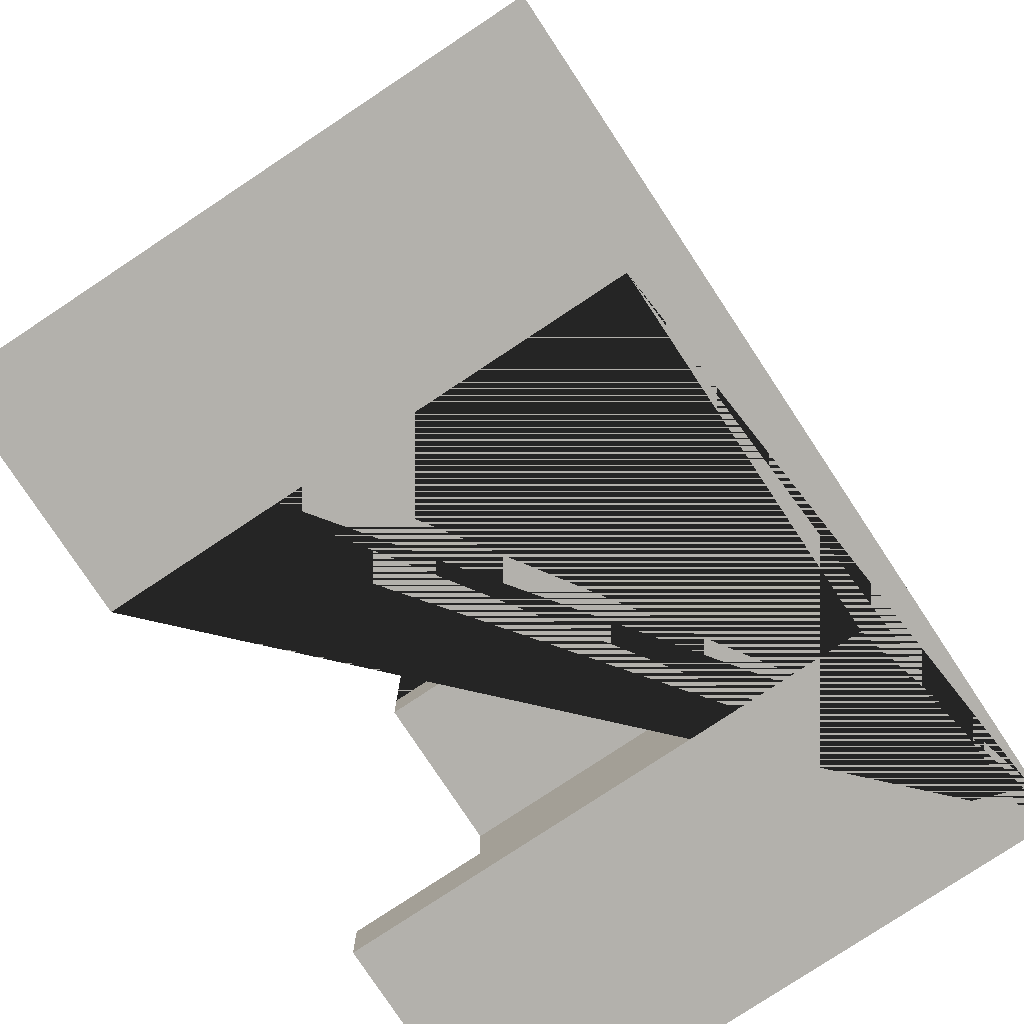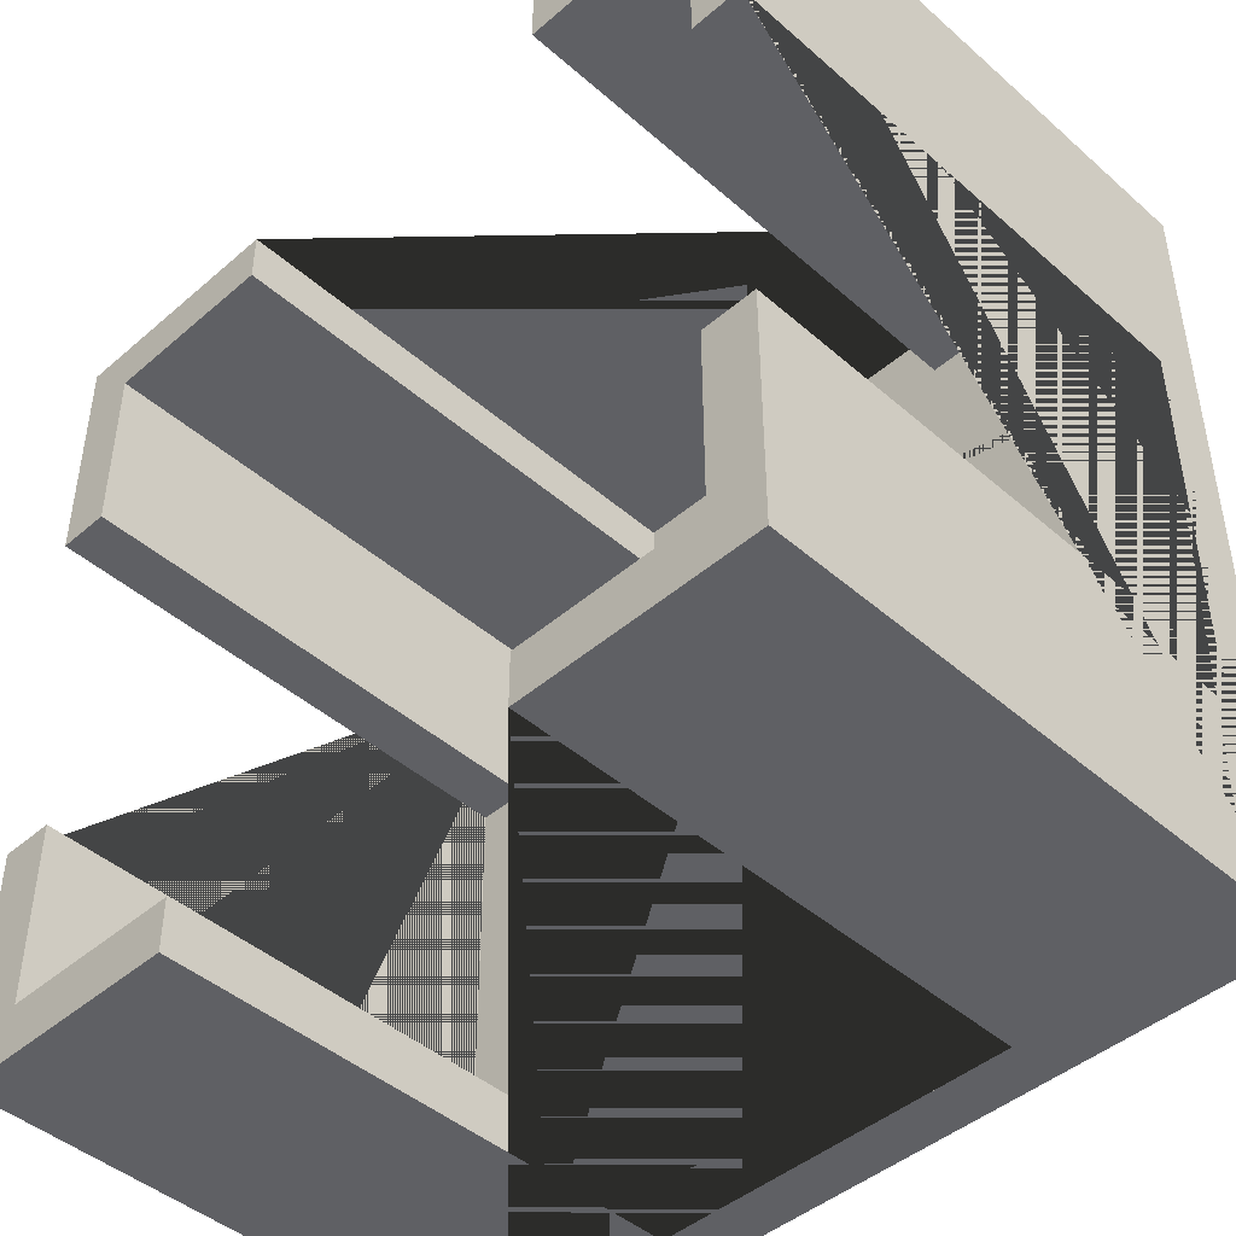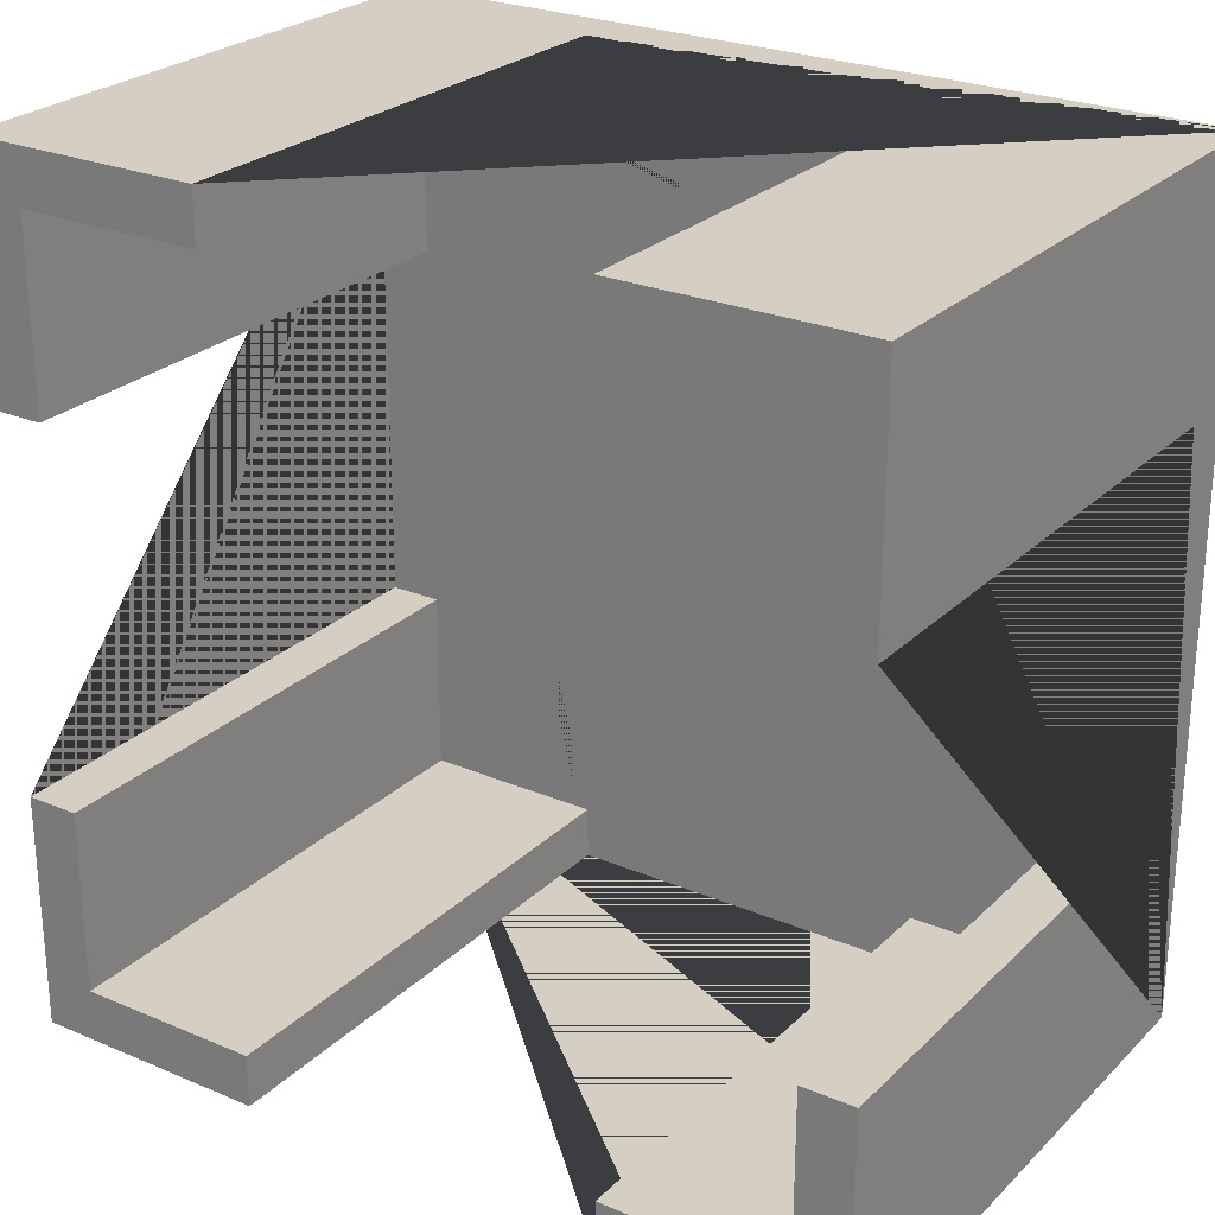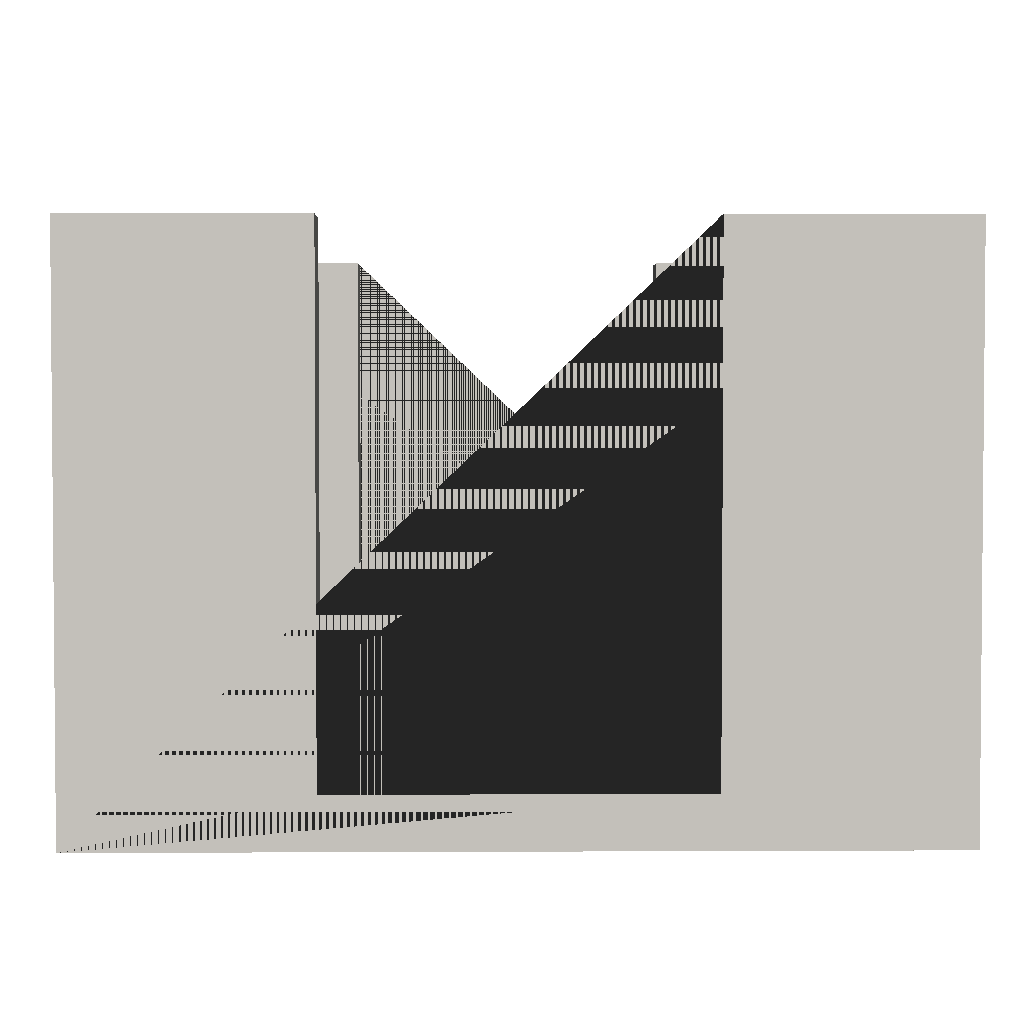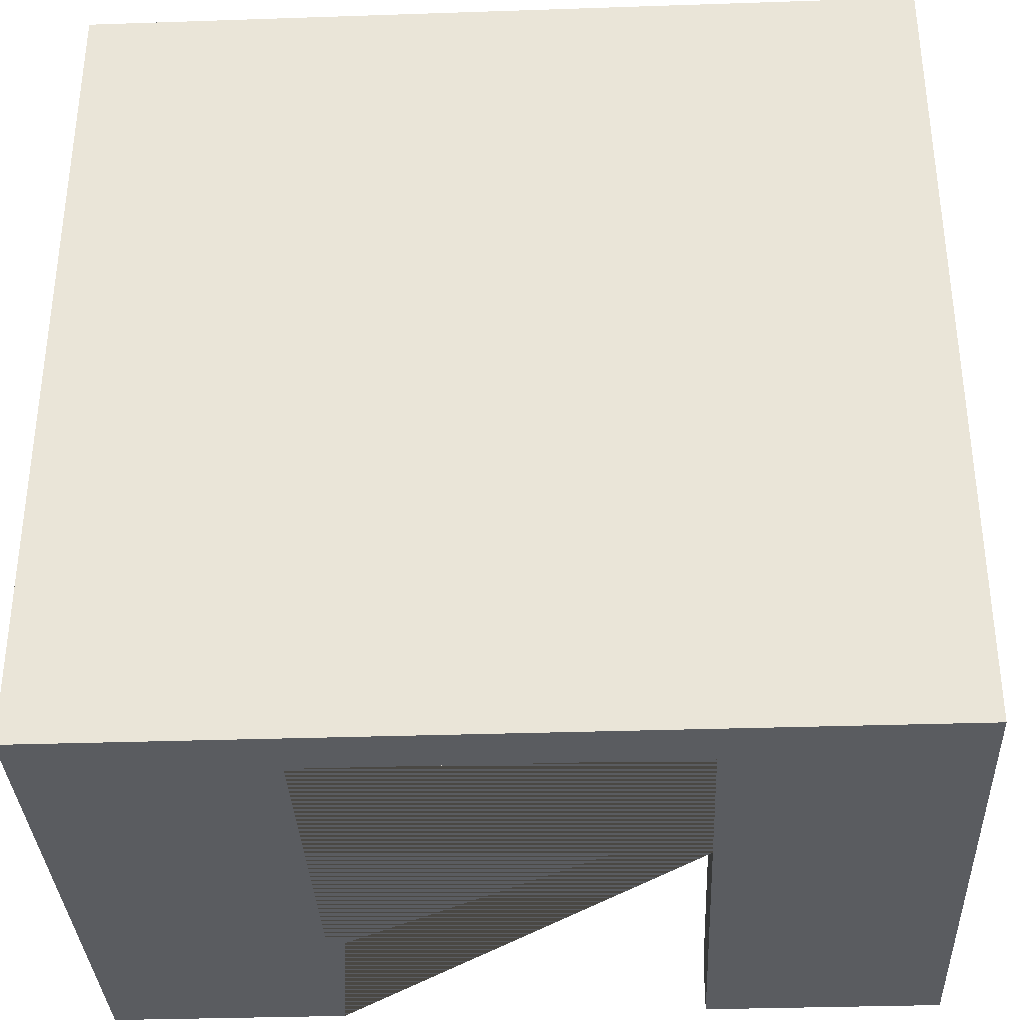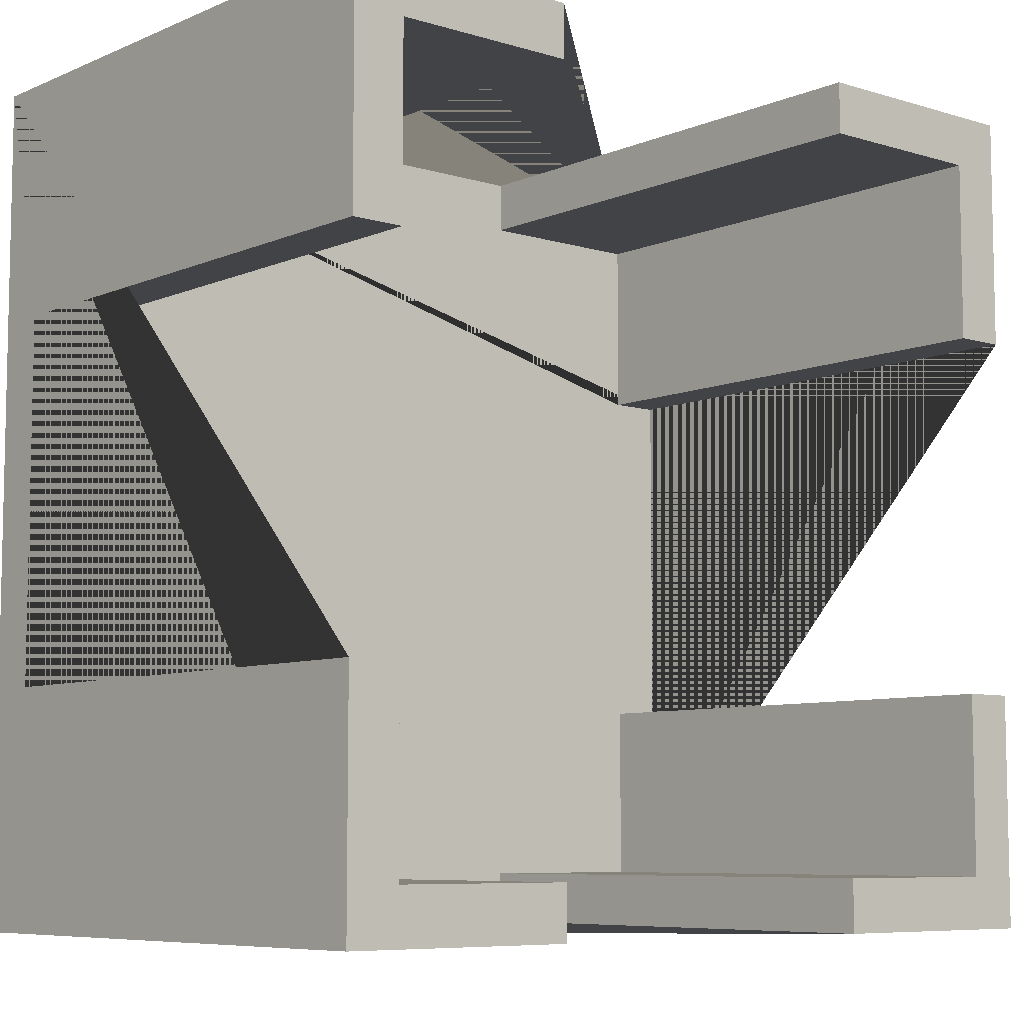
<metadata>
{"format":"obj","ext":"obj","renderer":"f3d","projection":"perspective","resolution":1024,"background":"white","views":[{"elev":-79.1,"azim":-56.5,"up":"+Z"},{"elev":-45.1,"azim":-135.2,"up":"+Z"},{"elev":25.6,"azim":-145.9,"up":"+Z"},{"elev":2.8,"azim":-0.9,"up":"+Y"},{"elev":-34.4,"azim":2.6,"up":"+Z"},{"elev":-7.5,"azim":139.6,"up":"+Z"}]}
</metadata>
<code>
g Mesh1 block_4_1 Model
v 75 5 -5
v 75 5 -22.5
v 80 5 -22.5
v 80 5 -57.5
v 75 5 -57.5
v 75 5 -75
v 57.5 5 -75
v 57.5 5 -80
v 22.5 5 -80
v 22.5 5 -75
v 5 5 -75
v 5 5 -57.5
v 0 5 -57.5
v 0 5 -22.5
v 5 5 -22.5
v 5 5 -5
v 22.5 5 -5
v 22.5 5 -0
v 57.5 5 -0
v 57.5 5 -5
f 1 2 3 4 5 6 7 8 9 10 11 12 13 14 15 16 17 18 19 20
v 75 55 -5
v 75 55 -22.5
f 2 1 21 22
v 57.5 55 -5
f 1 20 23 21
v 57.5 55 -0
f 20 19 24 23
v 0 0 -0
v 80 0 -0
v 80 55 -0
v 22.5 55 -0
v 0 55 -0
f 25 26 27 24 19 18 28 29
v 0 0 -80
v 80 0 -80
f 25 30 31 26
v 0 55 -22.5
v 0 55 -57.5
v 0 55 -80
f 30 25 29 32 14 13 33 34
v 22.5 55 -5
v 5 55 -5
v 5 55 -22.5
f 29 28 35 36 37 32
f 18 17 35 28
f 17 16 36 35
f 16 15 37 36
f 15 14 32 37
v 5 55 -57.5
f 13 12 38 33
v 5 55 -75
f 12 11 39 38
v 22.5 55 -75
f 11 10 40 39
v 22.5 55 -80
f 10 9 41 40
v 57.5 55 -80
v 80 55 -80
f 31 30 34 41 9 8 42 43
f 39 40 41 34 33 38
v 57.5 55 -75
f 8 7 44 42
v 75 55 -75
f 7 6 45 44
v 75 55 -57.5
f 6 5 46 45
v 80 55 -57.5
f 5 4 47 46
v 80 55 -22.5
f 26 31 43 47 4 3 48 27
f 43 42 44 45 46 47
f 3 2 22 48
f 21 23 24 27 48 22

</code>
